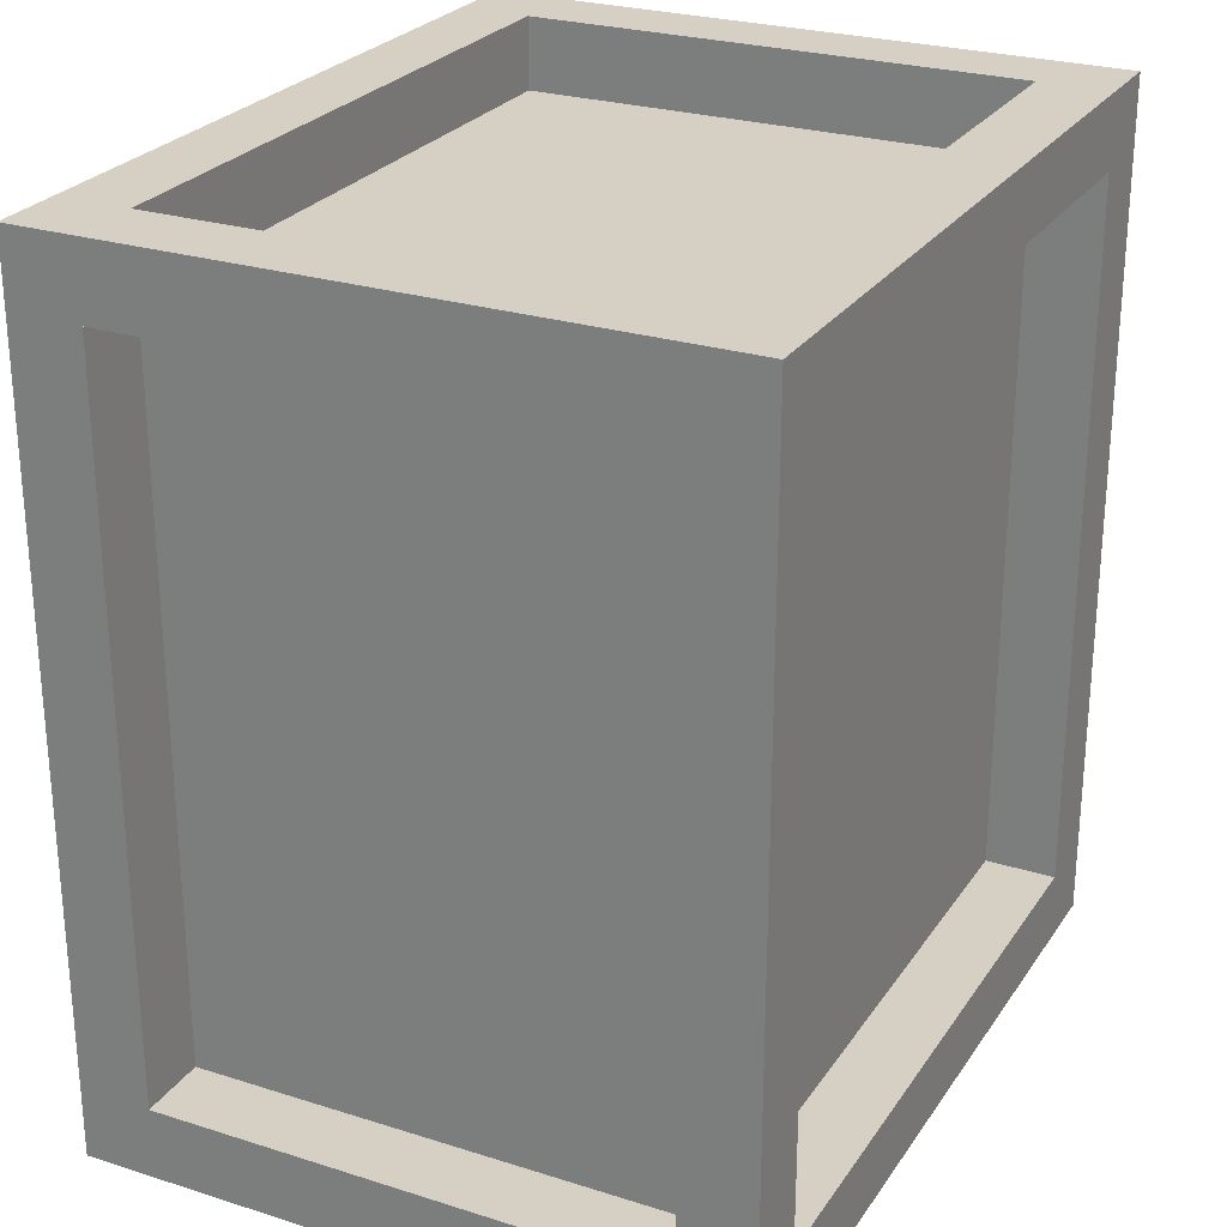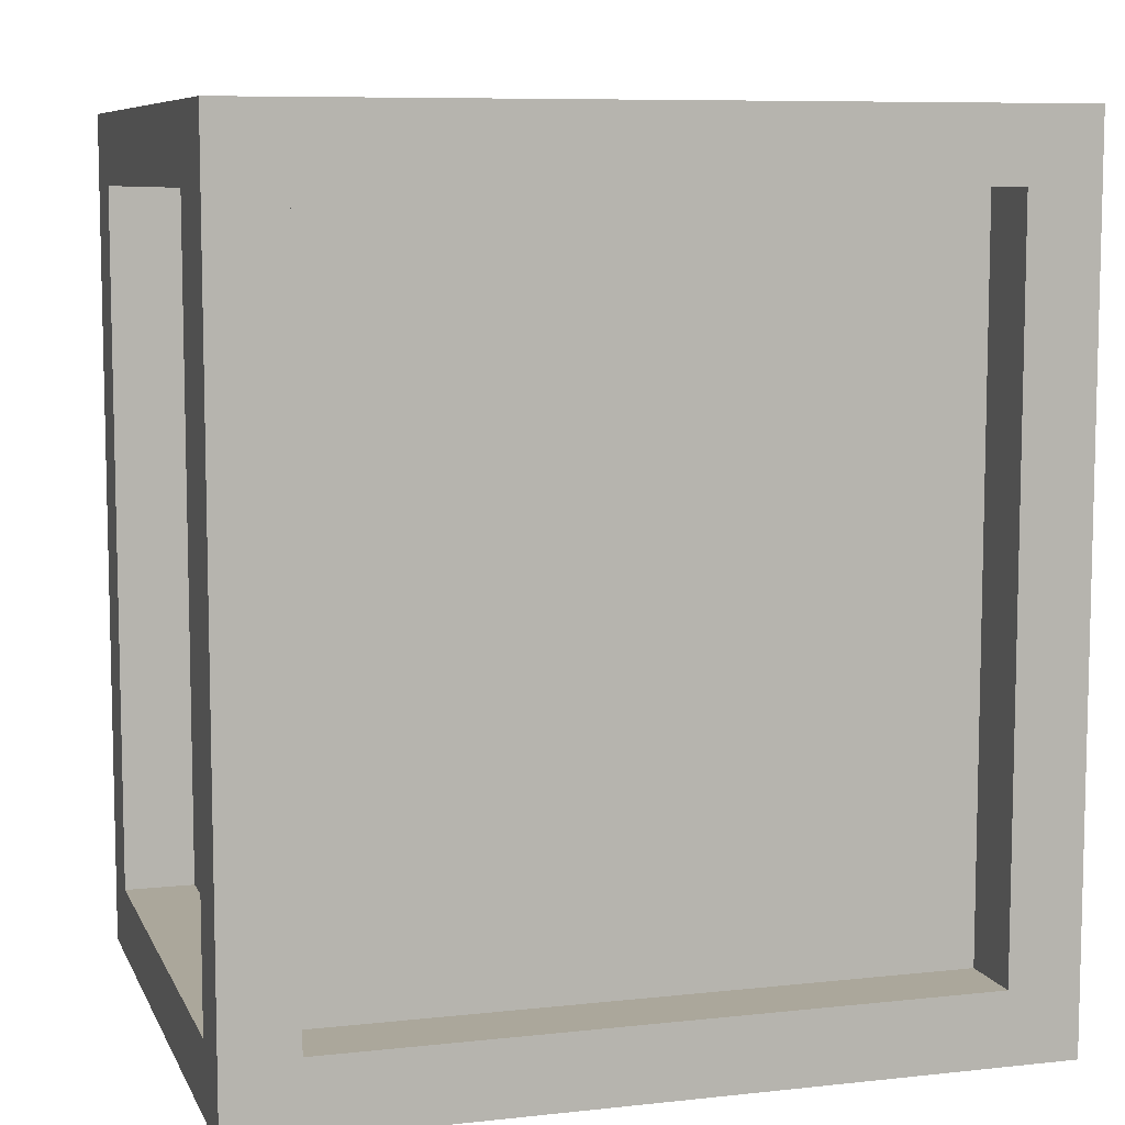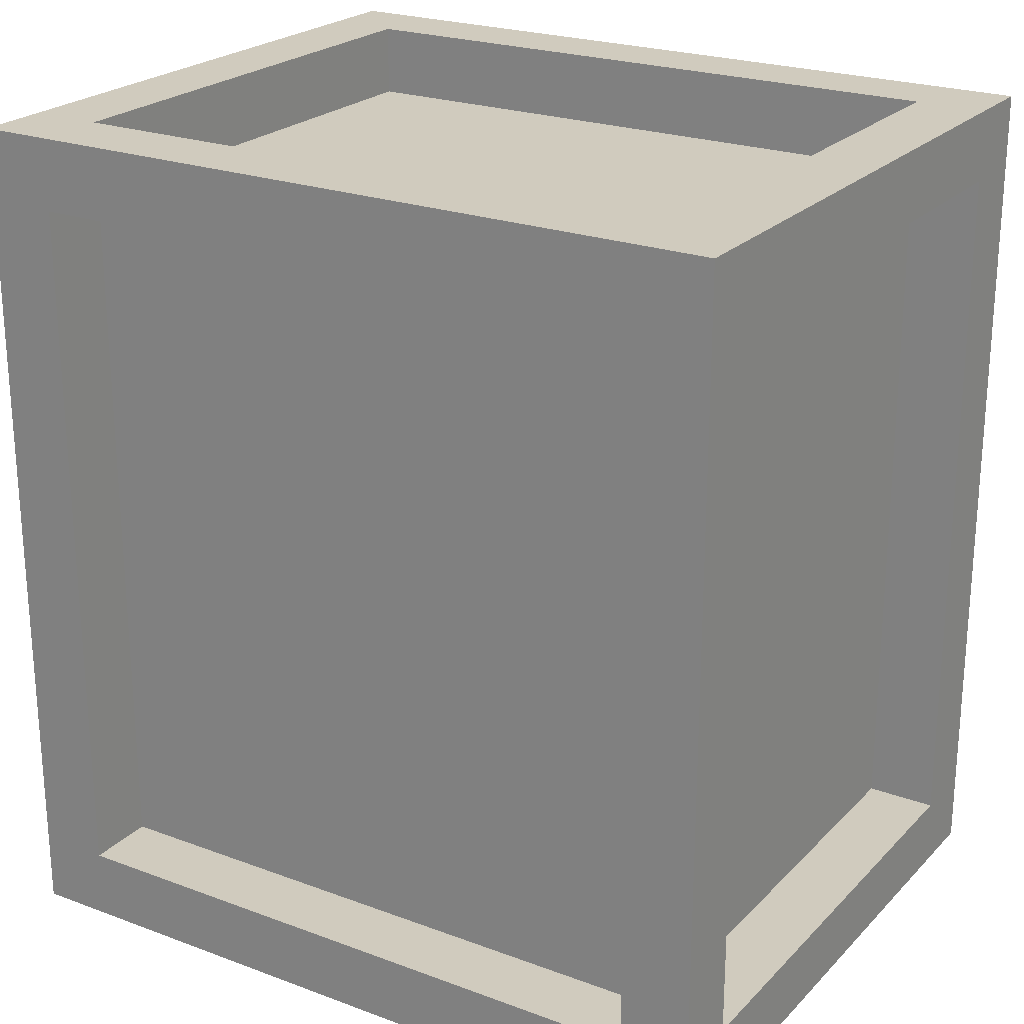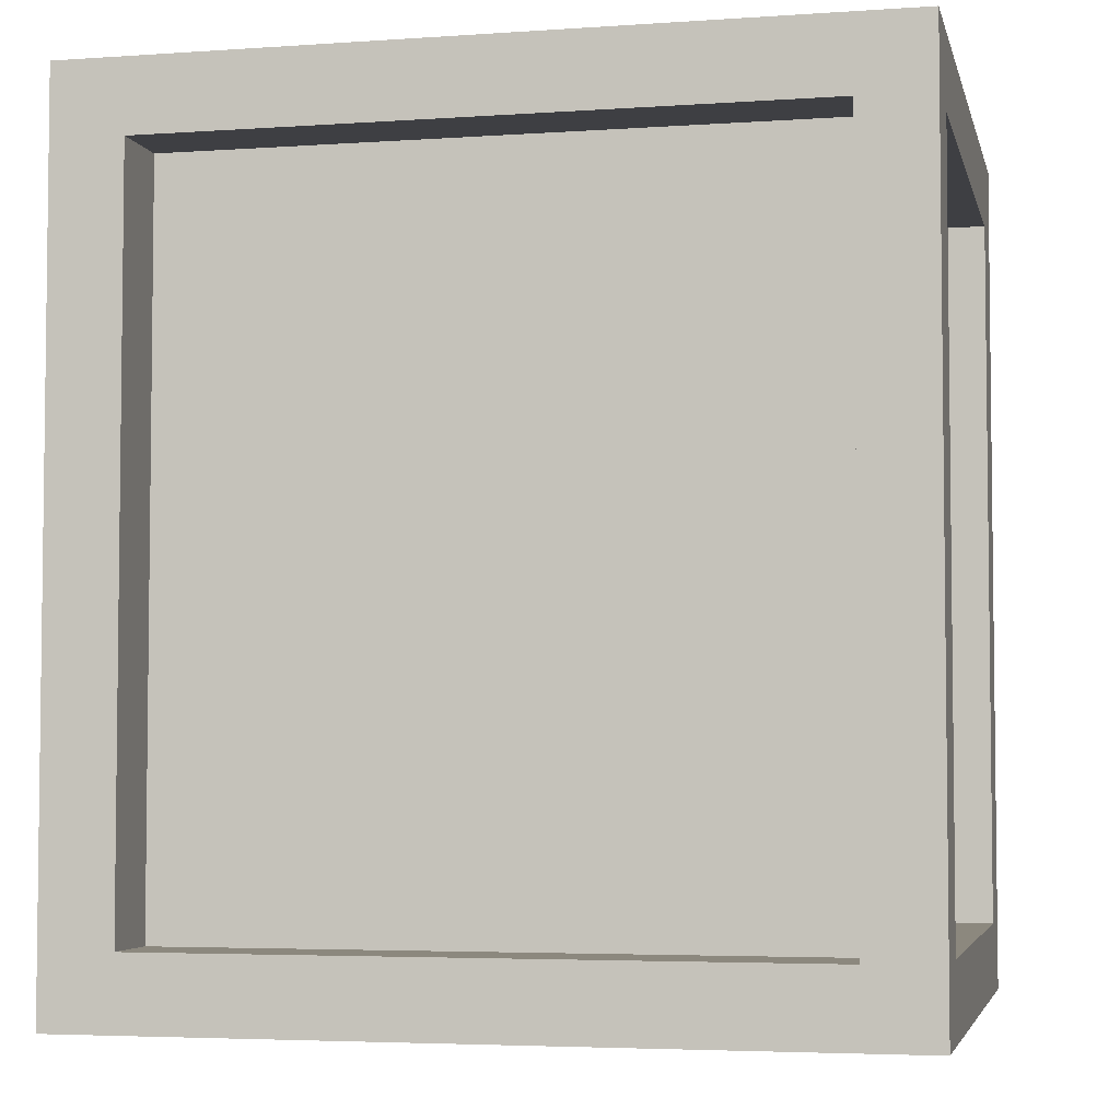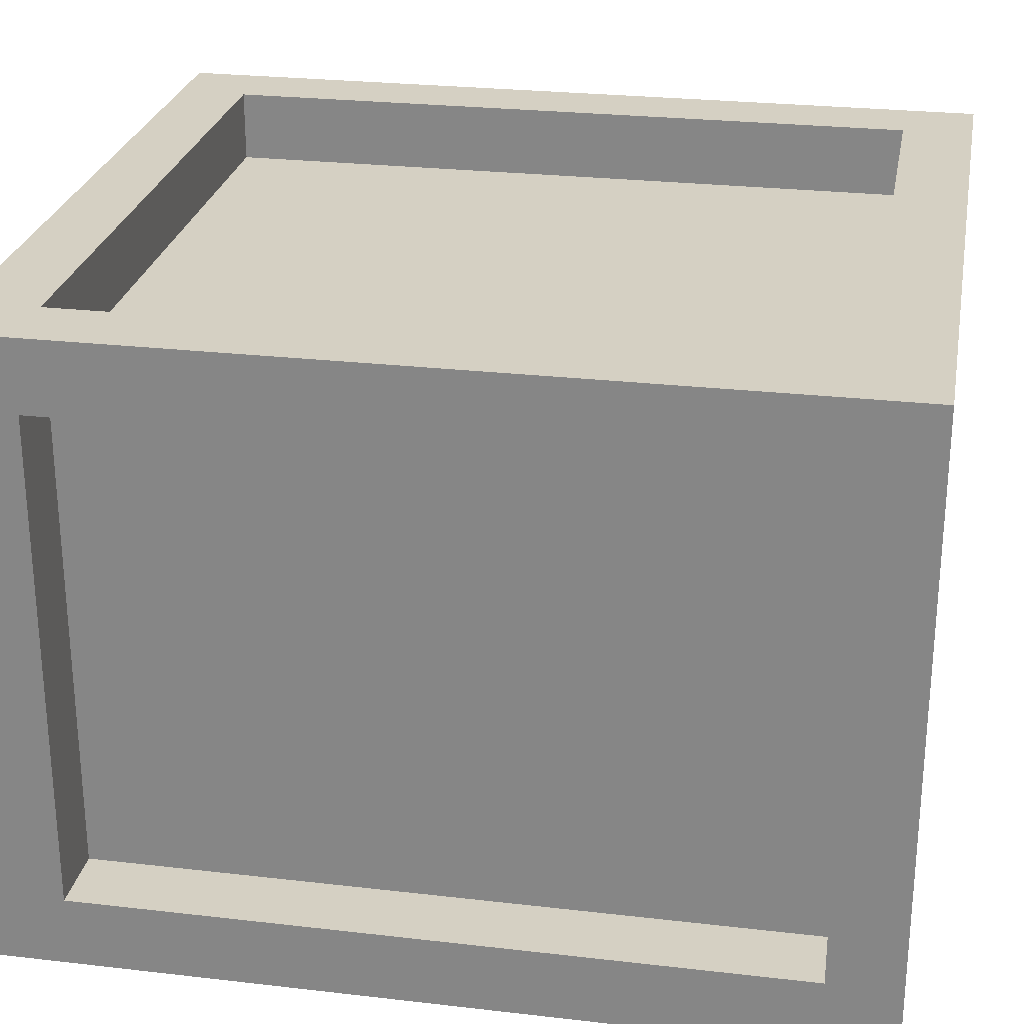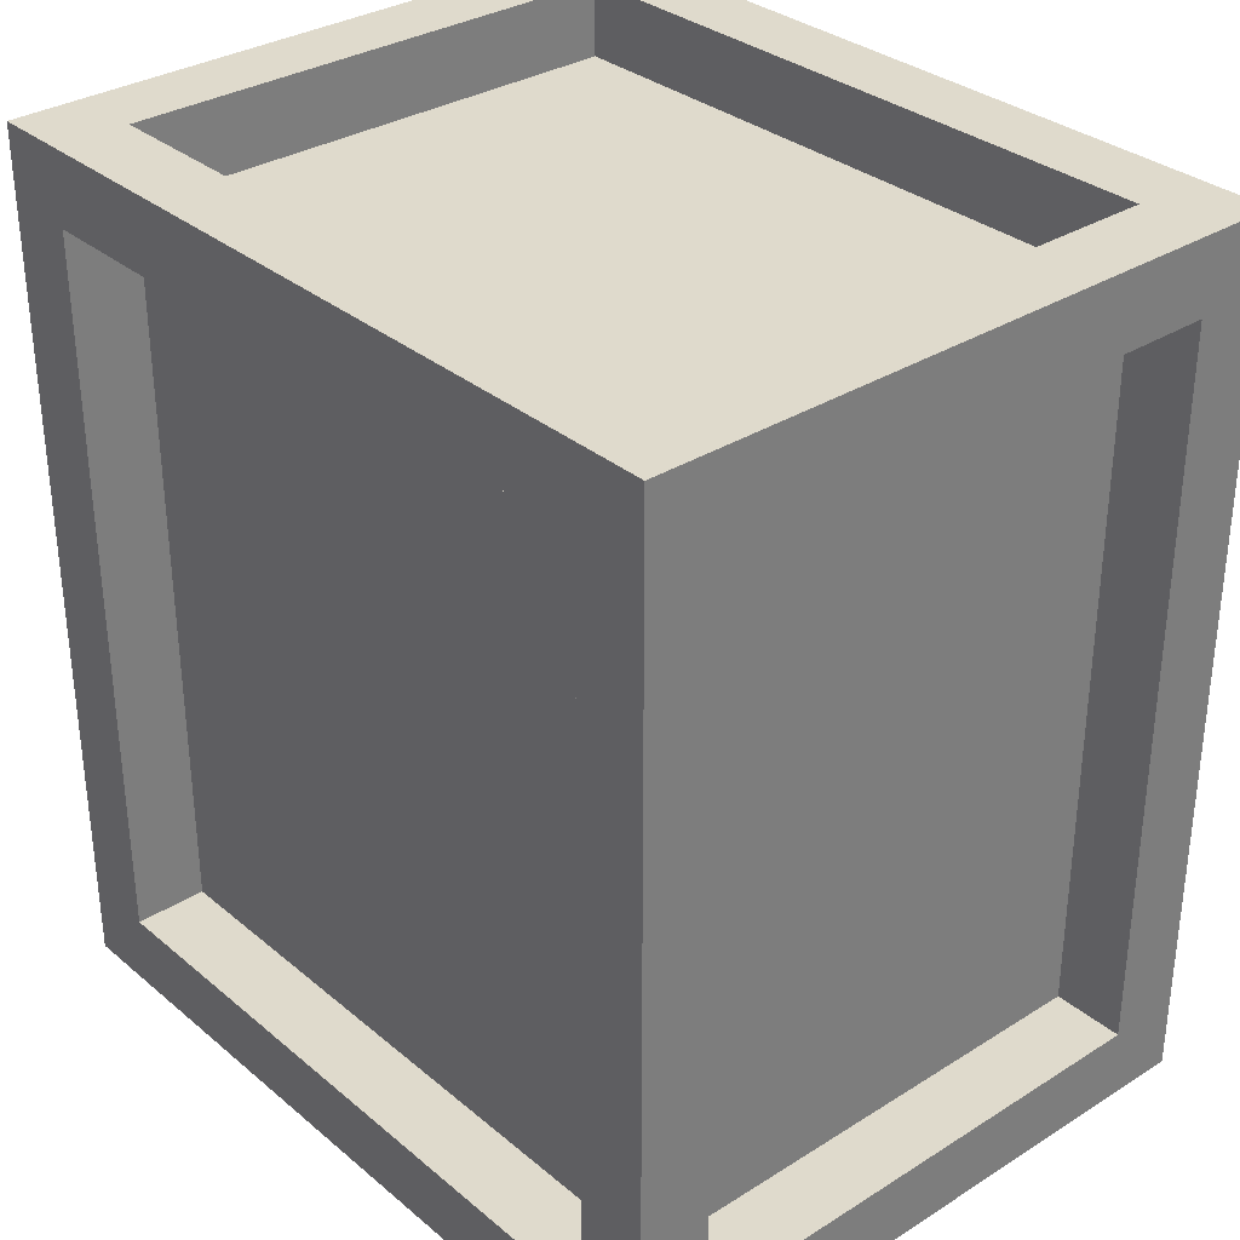
<metadata>
{"format":"obj","ext":"obj","renderer":"f3d","projection":"perspective","resolution":1024,"background":"white","views":[{"elev":26.0,"azim":116.5,"up":"+Z"},{"elev":8.2,"azim":163.3,"up":"+Z"},{"elev":23.3,"azim":32.0,"up":"+Z"},{"elev":-4.3,"azim":-167.3,"up":"+Z"},{"elev":26.1,"azim":100.4,"up":"+Y"},{"elev":32.4,"azim":48.9,"up":"+Z"}]}
</metadata>
<code>
o
v -0.5 0 0.6
v -0.5 0 -0.6
v -0.5 0.1 0.5
v -0.5 0.1 -0.5
v -0.5 0.8 0.5
v -0.5 0.8 -0.5
v -0.5 0.9 0.6
v -0.5 0.9 -0.6
v -0.4 0.1 0.5
v -0.4 0.1 -0.5
v -0.4 0.2 -2.235e-08
v -0.4 0.2 -0.4
v -0.4 0.3 0.4
v -0.4 0.3 -2.235e-08
v -0.4 0.3 -0.4
v -0.4 0.5 0.4
v -0.4 0.5 -2.235e-08
v -0.4 0.5 -0.4
v -0.4 0.6 0.4
v -0.4 0.6 -2.235e-08
v -0.4 0.7 0.4
v -0.4 0.7 -0.4
v -0.4 0.8 0.5
v -0.4 0.8 -0.5
v 0.5 0 0.5
v 0.5 0 -0.5
v 0.5 0.1 0.6
v 0.5 0.1 0.5
v 0.5 0.1 -0.5
v 0.5 0.1 -0.6
v 0.5 0.8 0.6
v 0.5 0.8 0.5
v 0.5 0.8 -0.5
v 0.5 0.8 -0.6
v 0.5 0.9 0.5
v 0.5 0.9 -0.5
v -0.4 0 0.5
v -0.4 0 -0.5
v -0.4 0.1 0.6
v -0.4 0.1 0.5
v -0.4 0.1 -0.5
v -0.4 0.1 -0.6
v -0.4 0.8 0.6
v -0.4 0.8 0.5
v -0.4 0.8 -0.5
v -0.4 0.8 -0.6
v -0.4 0.9 0.5
v -0.4 0.9 -0.5
v 0.5 0.1 0.5
v 0.5 0.1 -0.5
v 0.5 0.2 0.4
v 0.5 0.2 0.2
v 0.5 0.2 -2.235e-08
v 0.5 0.2 -0.4
v 0.5 0.3 0.4
v 0.5 0.3 0.2
v 0.5 0.3 0.1
v 0.5 0.3 -0.1
v 0.5 0.3 -0.4
v 0.5 0.4 0.3
v 0.5 0.4 0.2
v 0.5 0.4 0.1
v 0.5 0.4 -2.235e-08
v 0.5 0.4 -0.1
v 0.5 0.4 -0.2
v 0.5 0.6 0.4
v 0.5 0.6 0.3
v 0.5 0.6 0.2
v 0.5 0.6 -0.1
v 0.5 0.6 -0.2
v 0.5 0.6 -0.3
v 0.5 0.7 0.4
v 0.5 0.7 0.3
v 0.5 0.7 -0.2
v 0.5 0.7 -0.3
v 0.5 0.8 0.5
v 0.5 0.8 -0.5
v 0.6 0 0.6
v 0.6 0 -0.6
v 0.6 0.1 0.5
v 0.6 0.1 -0.5
v 0.6 0.8 0.5
v 0.6 0.8 -0.5
v 0.6 0.9 0.6
v 0.6 0.9 -0.6
v -0.5 0 0.6
v -0.5 0.9 0.6
v -0.4 0.1 0.6
v -0.4 0.8 0.6
v 0.5 0.1 0.6
v 0.5 0.8 0.6
v 0.6 0 0.6
v 0.6 0.9 0.6
v -0.4 0.1 0.5
v -0.4 0.8 0.5
v -0.2 0.3 0.5
v -0.2 0.7 0.5
v -0.1 0.2 0.5
v -0.1 0.3 0.5
v -0.1 0.7 0.5
v 0.1 0.4 0.5
v 0.1 0.7 0.5
v 0.2 0.5 0.5
v 0.2 0.7 0.5
v 0.3 0.2 0.5
v 0.3 0.3 0.5
v 0.4 0.4 0.5
v 0.4 0.5 0.5
v 0.5 0.1 0.5
v 0.5 0.8 0.5
v -0.5 0.1 -0.5
v -0.5 0.8 -0.5
v -0.4 0 -0.5
v -0.4 0.1 -0.5
v -0.4 0.8 -0.5
v -0.4 0.9 -0.5
v 0.5 0 -0.5
v 0.5 0.1 -0.5
v 0.5 0.8 -0.5
v 0.5 0.9 -0.5
v 0.6 0.1 -0.5
v 0.6 0.8 -0.5
v -0.5 0.1 0.5
v -0.5 0.8 0.5
v -0.4 0 0.5
v -0.4 0.1 0.5
v -0.4 0.8 0.5
v -0.4 0.9 0.5
v 0.5 0 0.5
v 0.5 0.1 0.5
v 0.5 0.8 0.5
v 0.5 0.9 0.5
v 0.6 0.1 0.5
v 0.6 0.8 0.5
v -0.4 0.1 -0.5
v -0.4 0.8 -0.5
v -0.3 0.3 -0.5
v -0.3 0.7 -0.5
v -0.2 0.3 -0.5
v -0.2 0.7 -0.5
v -0.1 0.2 -0.5
v -0.1 0.6 -0.5
v 4.47e-08 0.2 -0.5
v 4.47e-08 0.6 -0.5
v 0.1 0.2 -0.5
v 0.1 0.7 -0.5
v 0.2 0.2 -0.5
v 0.2 0.7 -0.5
v 0.3 0.3 -0.5
v 0.3 0.5 -0.5
v 0.4 0.3 -0.5
v 0.4 0.5 -0.5
v 0.5 0.1 -0.5
v 0.5 0.8 -0.5
v -0.5 0 -0.6
v -0.5 0.9 -0.6
v -0.4 0.1 -0.6
v -0.4 0.8 -0.6
v 0.5 0.1 -0.6
v 0.5 0.8 -0.6
v 0.6 0 -0.6
v 0.6 0.9 -0.6
v -0.5 0 0.6
v 0.6 0 0.6
v -0.4 0 0.5
v 0.5 0 0.5
v -0.4 0 -0.5
v 0.5 0 -0.5
v -0.5 0 -0.6
v 0.6 0 -0.6
v -0.4 0.1 0.5
v 0.5 0.1 0.5
v -0.4 0.1 -0.5
v 0.5 0.1 -0.5
v -0.4 0.8 0.6
v 0.5 0.8 0.6
v -0.5 0.8 0.5
v -0.4 0.8 0.5
v 0.5 0.8 0.5
v 0.6 0.8 0.5
v -0.5 0.8 -0.5
v -0.4 0.8 -0.5
v 0.5 0.8 -0.5
v 0.6 0.8 -0.5
v -0.4 0.8 -0.6
v 0.5 0.8 -0.6
v -0.4 0.1 0.6
v 0.5 0.1 0.6
v -0.5 0.1 0.5
v -0.4 0.1 0.5
v 0.5 0.1 0.5
v 0.6 0.1 0.5
v -0.5 0.1 -0.5
v -0.4 0.1 -0.5
v 0.5 0.1 -0.5
v 0.6 0.1 -0.5
v -0.4 0.1 -0.6
v 0.5 0.1 -0.6
v -0.4 0.8 0.5
v 0.5 0.8 0.5
v -0.4 0.8 -0.5
v 0.5 0.8 -0.5
v -0.5 0.9 0.6
v 0.6 0.9 0.6
v -0.4 0.9 0.5
v 0.5 0.9 0.5
v -0.4 0.9 -0.5
v 0.5 0.9 -0.5
v -0.5 0.9 -0.6
v 0.6 0.9 -0.6
f 3 2 1
f 4 2 3
f 5 3 1
f 6 2 4
f 7 5 1
f 7 6 5
f 8 2 6
f 8 6 7
f 11 10 9
f 12 10 11
f 13 11 9
f 14 12 11
f 14 11 13
f 15 10 12
f 15 12 14
f 16 14 13
f 16 13 9
f 17 15 14
f 17 14 16
f 18 10 15
f 18 15 17
f 19 17 16
f 19 16 9
f 20 18 17
f 20 17 19
f 21 19 9
f 21 20 19
f 22 10 18
f 22 20 21
f 22 18 20
f 23 21 9
f 23 22 21
f 24 10 22
f 24 22 23
f 28 26 25
f 29 26 28
f 31 28 27
f 32 28 31
f 33 30 29
f 34 30 33
f 35 33 32
f 36 33 35
f 37 38 40
f 40 38 41
f 39 40 43
f 43 40 44
f 41 42 45
f 45 42 46
f 44 45 47
f 47 45 48
f 49 50 51
f 51 50 52
f 52 50 53
f 53 50 54
f 49 51 55
f 51 52 55
f 52 53 56
f 55 52 56
f 56 53 57
f 53 54 58
f 54 50 59
f 58 54 59
f 55 56 60
f 56 57 61
f 60 56 61
f 57 53 62
f 61 57 62
f 53 58 63
f 62 53 63
f 58 59 64
f 63 58 64
f 64 59 65
f 49 55 66
f 55 60 66
f 60 61 67
f 66 60 67
f 61 62 68
f 67 61 68
f 62 63 68
f 63 64 68
f 64 65 69
f 68 64 69
f 65 59 70
f 69 65 70
f 70 59 71
f 66 67 72
f 49 66 72
f 68 69 73
f 72 67 73
f 67 68 73
f 69 70 73
f 70 71 74
f 73 70 74
f 71 59 75
f 74 71 75
f 73 74 76
f 72 73 76
f 74 75 76
f 49 72 76
f 75 59 77
f 76 75 77
f 59 50 77
f 78 79 80
f 80 79 81
f 78 80 82
f 81 79 83
f 78 82 84
f 82 83 84
f 83 79 85
f 84 83 85
f 88 87 86
f 89 87 88
f 90 88 86
f 91 87 89
f 92 90 86
f 92 91 90
f 93 87 91
f 93 91 92
f 96 95 94
f 97 95 96
f 98 96 94
f 99 97 96
f 99 96 98
f 100 95 97
f 100 97 99
f 101 100 99
f 102 95 100
f 102 100 101
f 103 102 101
f 104 95 102
f 104 102 103
f 105 99 98
f 105 98 94
f 106 101 99
f 106 99 105
f 107 103 101
f 107 101 106
f 107 106 105
f 108 104 103
f 108 103 107
f 109 107 105
f 109 105 94
f 109 108 107
f 110 95 104
f 110 108 109
f 110 104 108
f 114 112 111
f 115 112 114
f 117 114 113
f 118 114 117
f 119 116 115
f 120 116 119
f 121 119 118
f 122 119 121
f 123 124 126
f 126 124 127
f 125 126 129
f 129 126 130
f 127 128 131
f 131 128 132
f 130 131 133
f 133 131 134
f 135 136 137
f 137 136 138
f 135 137 139
f 137 138 139
f 138 136 140
f 139 138 140
f 135 139 141
f 139 140 141
f 141 140 142
f 135 141 143
f 141 142 143
f 142 140 144
f 143 142 144
f 135 143 145
f 143 144 145
f 140 136 146
f 145 144 146
f 144 140 146
f 135 145 147
f 145 146 147
f 146 136 148
f 147 146 148
f 147 148 149
f 149 148 150
f 147 149 151
f 149 150 151
f 150 148 152
f 151 150 152
f 135 147 153
f 147 151 153
f 151 152 153
f 152 148 154
f 153 152 154
f 148 136 154
f 155 156 157
f 157 156 158
f 155 157 159
f 158 156 160
f 155 159 161
f 159 160 161
f 160 156 162
f 161 160 162
f 165 164 163
f 166 164 165
f 167 165 163
f 168 164 166
f 169 167 163
f 169 168 167
f 170 164 168
f 170 168 169
f 173 172 171
f 174 172 173
f 178 176 175
f 179 176 178
f 181 178 177
f 182 178 181
f 183 180 179
f 184 180 183
f 185 183 182
f 186 183 185
f 187 188 190
f 190 188 191
f 189 190 193
f 193 190 194
f 191 192 195
f 195 192 196
f 194 195 197
f 197 195 198
f 199 200 201
f 201 200 202
f 203 204 205
f 205 204 206
f 203 205 207
f 206 204 208
f 203 207 209
f 207 208 209
f 208 204 210
f 209 208 210

</code>
